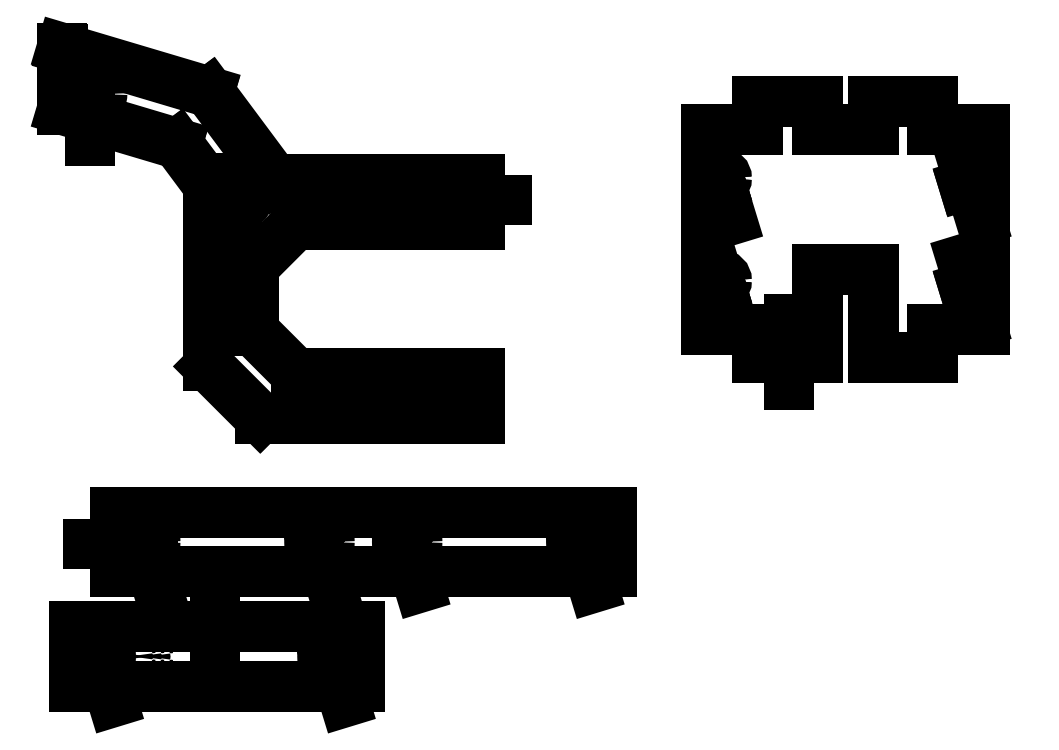
<metadata>
{"format":"dxf","ext":"dxf","renderer":"ezdxf+matplotlib","layout":"modelspace","background":"white","min_lineweight":24,"dpi":150}
</metadata>
<code>
0
SECTION
2
ENTITIES
0
CIRCLE
8
0
10
20.86
20
274.6
30
0
40
1.75
0
CIRCLE
8
0
10
45.86
20
257.1
30
0
40
1.75
0
LINE
8
0
10
15.83
20
272
30
0
11
35.51
21
266.2
31
0
0
LINE
8
0
10
15.83
20
282.3
30
0
11
15.83
21
272
31
0
0
LINE
8
0
10
40.86
20
274.9
30
0
11
15.83
21
282.3
31
0
0
LINE
8
0
10
51.99
20
259.9
30
0
11
40.86
21
274.9
31
0
0
LINE
8
0
10
86.96
20
259.9
30
0
11
51.99
21
259.9
31
0
0
LINE
8
0
10
86.96
20
252.4
30
0
11
86.96
21
259.9
31
0
0
LINE
8
0
10
55.65
20
252.4
30
0
11
86.96
21
252.4
31
0
0
LINE
8
0
10
48.33
20
245.1
30
0
11
55.65
21
252.4
31
0
0
LINE
8
0
10
48.33
20
234.1
30
0
11
48.33
21
245.1
31
0
0
LINE
8
0
10
55.65
20
226.8
30
0
11
48.33
21
234.1
31
0
0
LINE
8
0
10
86.95
20
226.8
30
0
11
55.65
21
226.8
31
0
0
LINE
8
0
10
86.95
20
219.3
30
0
11
86.95
21
226.8
31
0
0
LINE
8
0
10
49.68
20
219.3
30
0
11
86.95
21
219.3
31
0
0
LINE
8
0
10
40.86
20
228.1
30
0
11
49.68
21
219.3
31
0
0
LINE
8
0
10
40.86
20
259
30
0
11
40.86
21
228.1
31
0
0
LINE
8
0
10
35.51
20
266.2
30
0
11
40.86
21
259
31
0
0
LINE
8
0
10
87.11
20
252.3
30
0
11
87.11
21
260.1
31
0
0
LINE
8
0
10
55.71
20
252.3
30
0
11
87.11
21
252.3
31
0
0
LINE
8
0
10
48.48
20
245.1
30
0
11
55.71
21
252.3
31
0
0
LINE
8
0
10
48.48
20
234.2
30
0
11
48.48
21
245.1
31
0
0
LINE
8
0
10
55.71
20
226.9
30
0
11
48.48
21
234.2
31
0
0
LINE
8
0
10
87.1
20
226.9
30
0
11
55.71
21
226.9
31
0
0
LINE
8
0
10
87.1
20
219.1
30
0
11
87.1
21
226.9
31
0
0
LINE
8
0
10
49.61
20
219.1
30
0
11
87.1
21
219.1
31
0
0
LINE
8
0
10
40.71
20
228
30
0
11
49.61
21
219.1
31
0
0
LINE
8
0
10
40.71
20
258.9
30
0
11
40.71
21
228
31
0
0
LINE
8
0
10
35.42
20
266.1
30
0
11
40.71
21
258.9
31
0
0
LINE
8
0
10
15.68
20
271.9
30
0
11
35.42
21
266.1
31
0
0
LINE
8
0
10
15.68
20
282.5
30
0
11
15.68
21
271.9
31
0
0
LINE
8
0
10
40.95
20
275
30
0
11
15.68
21
282.5
31
0
0
LINE
8
0
10
52.06
20
260.1
30
0
11
40.95
21
275
31
0
0
LINE
8
0
10
87.11
20
260.1
30
0
11
52.06
21
260.1
31
0
0
CIRCLE
8
0
10
45.86
20
257.1
30
0
40
1.6
0
CIRCLE
8
0
10
20.86
20
274.6
30
0
40
1.6
0
DIMENSION
8
0
2
_D
10
86.96
20
256.5
30
0
11
87.26
21
256.5
31
0
70
   160
1
<>
71
     2
42
-1
3
SLDDIMSTYLE0
13
87.11
23
256.2
33
0
14
86.96
24
256.2
34
0
0
DIMENSION
8
0
2
_D_1
10
45.56
20
255.4
30
0
11
45.56
21
255.7
31
0
70
   160
1
<>
71
     2
42
-1
3
SLDDIMSTYLE0
13
45.86
23
255.5
33
0
14
45.86
24
255.4
34
0
50
90
0
DIMENSION
8
0
2
_D_2
10
20.56
20
272.8
30
0
11
20.56
21
273.1
31
0
70
   160
1
<>
71
     2
42
-1
3
SLDDIMSTYLE0
13
20.86
23
273
33
0
14
20.86
24
272.8
34
0
50
90
0
CIRCLE
8
0
10
59.74
20
198
30
0
40
1.75
0
CIRCLE
8
0
10
74.74
20
198
30
0
40
1.75
0
CIRCLE
8
0
10
104.5
20
198
30
0
40
1.75
0
CIRCLE
8
0
10
29.95
20
198
30
0
40
1.75
0
LINE
8
0
10
109.5
20
203
30
0
11
24.95
21
203
31
0
0
LINE
8
0
10
109.5
20
193
30
0
11
109.5
21
203
31
0
0
LINE
8
0
10
24.95
20
193
30
0
11
109.5
21
193
31
0
0
LINE
8
0
10
24.95
20
203
30
0
11
24.95
21
193
31
0
0
LINE
8
0
10
24.8
20
203.2
30
0
11
24.8
21
192.9
31
0
0
LINE
8
0
10
109.7
20
203.2
30
0
11
24.8
21
203.2
31
0
0
LINE
8
0
10
109.7
20
192.9
30
0
11
109.7
21
203.2
31
0
0
LINE
8
0
10
24.8
20
192.9
30
0
11
109.7
21
192.9
31
0
0
CIRCLE
8
0
10
29.95
20
198
30
0
40
1.6
0
CIRCLE
8
0
10
59.74
20
198
30
0
40
1.6
0
CIRCLE
8
0
10
74.74
20
198
30
0
40
1.6
0
CIRCLE
8
0
10
104.5
20
198
30
0
40
1.6
0
DIMENSION
8
0
2
_D_3
10
24.95
20
197.7
30
0
11
24.65
21
197.7
31
0
70
   160
1
<>
71
     2
42
-1
3
SLDDIMSTYLE0
13
24.8
23
198
33
0
14
24.95
24
198
34
0
0
DIMENSION
8
0
2
_D_4
10
30.17
20
196.3
30
0
11
30.08
21
196.5
31
0
70
   160
1
<>
71
     2
42
-1
3
SLDDIMSTYLE0
13
30.42
23
196.5
33
0
14
30.46
24
196.3
34
0
50
-73
0
DIMENSION
8
0
2
_D_5
10
59.96
20
196.3
30
0
11
59.87
21
196.5
31
0
70
   160
1
<>
71
     2
42
-1
3
SLDDIMSTYLE0
13
60.21
23
196.5
33
0
14
60.25
24
196.3
34
0
50
-73
0
DIMENSION
8
0
2
_D_6
10
74.96
20
196.3
30
0
11
74.87
21
196.5
31
0
70
   160
1
<>
71
     2
42
-1
3
SLDDIMSTYLE0
13
75.21
23
196.5
33
0
14
75.25
24
196.3
34
0
50
-73
0
DIMENSION
8
0
2
_D_7
10
104.7
20
196.3
30
0
11
104.6
21
196.5
31
0
70
   160
1
<>
71
     2
42
-1
3
SLDDIMSTYLE0
13
105
23
196.5
33
0
14
105
24
196.3
34
0
50
-73
0
CIRCLE
8
0
10
30.22
20
178.4
30
0
40
0.25
0
CIRCLE
8
0
10
61.96
20
178.4
30
0
40
1.75
0
CIRCLE
8
0
10
28.72
20
178.5
30
0
40
0.25
0
CIRCLE
8
0
10
27.22
20
178.5
30
0
40
0.25
0
CIRCLE
8
0
10
22.34
20
178.4
30
0
40
1.75
0
LINE
8
0
10
66.47
20
183.4
30
0
11
17.84
21
183.4
31
0
0
LINE
8
0
10
66.47
20
173.4
30
0
11
66.47
21
183.4
31
0
0
LINE
8
0
10
17.84
20
173.4
30
0
11
66.47
21
173.4
31
0
0
LINE
8
0
10
17.84
20
183.4
30
0
11
17.84
21
173.4
31
0
0
LINE
8
0
10
66.62
20
183.6
30
0
11
17.69
21
183.6
31
0
0
LINE
8
0
10
17.69
20
183.6
30
0
11
17.69
21
173.3
31
0
0
LINE
8
0
10
17.69
20
173.3
30
0
11
66.62
21
173.3
31
0
0
LINE
8
0
10
66.62
20
173.3
30
0
11
66.62
21
183.6
31
0
0
CIRCLE
8
0
10
22.34
20
178.4
30
0
40
1.6
0
CIRCLE
8
0
10
61.96
20
178.4
30
0
40
1.6
0
DIMENSION
8
0
2
_D_8
10
41.85
20
183.4
30
0
11
41.85
21
183.7
31
0
70
   160
1
<>
71
     2
42
-1
3
SLDDIMSTYLE0
13
42.15
23
183.6
33
0
14
42.15
24
183.4
34
0
50
90
0
DIMENSION
8
0
2
_D_9
10
22.56
20
176.7
30
0
11
22.47
21
177
31
0
70
   160
1
<>
71
     2
42
-1
3
SLDDIMSTYLE0
13
22.8
23
176.9
33
0
14
22.85
24
176.8
34
0
50
-73
0
DIMENSION
8
0
2
_D_10
10
62.19
20
176.7
30
0
11
62.1
21
177
31
0
70
   160
1
<>
71
     2
42
-1
3
SLDDIMSTYLE0
13
62.43
23
176.9
33
0
14
62.48
24
176.8
34
0
50
-73
0
CIRCLE
8
0
10
128.4
20
260.2
30
0
40
1
0
LINE
8
0
10
154.6
20
244.6
30
0
11
144.8
21
244.6
31
0
0
CIRCLE
8
0
10
170.9
20
260.2
30
0
40
1
0
CIRCLE
8
0
10
170.9
20
242.7
30
0
40
1
0
CIRCLE
8
0
10
128.4
20
242.7
30
0
40
1
0
LINE
8
0
10
154.6
20
273.2
30
0
11
164.6
21
273.2
31
0
0
LINE
8
0
10
164.6
20
268.5
30
0
11
164.6
21
273.2
31
0
0
LINE
8
0
10
173.4
20
268.5
30
0
11
164.6
21
268.5
31
0
0
LINE
8
0
10
173.4
20
234.5
30
0
11
173.4
21
268.5
31
0
0
LINE
8
0
10
173.4
20
234.5
30
0
11
164.6
21
234.5
31
0
0
LINE
8
0
10
164.6
20
234.5
30
0
11
164.6
21
229.7
31
0
0
LINE
8
0
10
154.6
20
229.7
30
0
11
164.6
21
229.7
31
0
0
LINE
8
0
10
154.6
20
244.6
30
0
11
154.6
21
229.7
31
0
0
LINE
8
0
10
144.8
20
244.6
30
0
11
144.8
21
229.7
31
0
0
LINE
8
0
10
134.8
20
229.7
30
0
11
144.8
21
229.7
31
0
0
LINE
8
0
10
134.8
20
234.5
30
0
11
134.8
21
229.7
31
0
0
LINE
8
0
10
125.9
20
234.5
30
0
11
134.8
21
234.5
31
0
0
LINE
8
0
10
125.9
20
234.5
30
0
11
125.9
21
268.5
31
0
0
LINE
8
0
10
134.8
20
268.5
30
0
11
125.9
21
268.5
31
0
0
LINE
8
0
10
134.8
20
268.5
30
0
11
134.8
21
273.2
31
0
0
LINE
8
0
10
134.8
20
273.2
30
0
11
144.8
21
273.2
31
0
0
LINE
8
0
10
144.8
20
268.5
30
0
11
144.8
21
273.2
31
0
0
LINE
8
0
10
154.6
20
268.5
30
0
11
144.8
21
268.5
31
0
0
LINE
8
0
10
154.6
20
268.5
30
0
11
154.6
21
273.2
31
0
0
LINE
8
0
10
134.6
20
229.6
30
0
11
144.9
21
229.6
31
0
0
LINE
8
0
10
134.6
20
234.3
30
0
11
134.6
21
229.6
31
0
0
LINE
8
0
10
125.8
20
234.3
30
0
11
134.6
21
234.3
31
0
0
LINE
8
0
10
125.8
20
268.6
30
0
11
125.8
21
234.3
31
0
0
LINE
8
0
10
134.6
20
268.6
30
0
11
125.8
21
268.6
31
0
0
LINE
8
0
10
134.6
20
273.4
30
0
11
134.6
21
268.6
31
0
0
LINE
8
0
10
144.9
20
273.4
30
0
11
134.6
21
273.4
31
0
0
LINE
8
0
10
144.9
20
268.6
30
0
11
144.9
21
273.4
31
0
0
LINE
8
0
10
154.4
20
268.6
30
0
11
144.9
21
268.6
31
0
0
LINE
8
0
10
154.4
20
273.4
30
0
11
154.4
21
268.6
31
0
0
LINE
8
0
10
164.7
20
273.4
30
0
11
154.4
21
273.4
31
0
0
LINE
8
0
10
164.7
20
268.6
30
0
11
164.7
21
273.4
31
0
0
LINE
8
0
10
173.6
20
268.6
30
0
11
164.7
21
268.6
31
0
0
LINE
8
0
10
164.7
20
229.6
30
0
11
164.7
21
234.3
31
0
0
LINE
8
0
10
173.6
20
234.3
30
0
11
173.6
21
268.6
31
0
0
LINE
8
0
10
164.7
20
234.3
30
0
11
173.6
21
234.3
31
0
0
LINE
8
0
10
154.4
20
229.6
30
0
11
164.7
21
229.6
31
0
0
LINE
8
0
10
154.4
20
244.5
30
0
11
154.4
21
229.6
31
0
0
LINE
8
0
10
144.9
20
244.5
30
0
11
154.4
21
244.5
31
0
0
LINE
8
0
10
144.9
20
229.6
30
0
11
144.9
21
244.5
31
0
0
CIRCLE
8
0
10
128.4
20
242.7
30
0
40
0.85
0
CIRCLE
8
0
10
128.4
20
260.2
30
0
40
0.85
0
CIRCLE
8
0
10
170.9
20
260.2
30
0
40
0.85
0
CIRCLE
8
0
10
170.9
20
242.7
30
0
40
0.85
0
DIMENSION
8
0
2
_D_11
10
140.1
20
229.7
30
0
11
140.1
21
229.4
31
0
70
   160
1
<>
71
     2
42
-1
3
SLDDIMSTYLE0
13
139.8
23
229.6
33
0
14
139.8
24
229.7
34
0
50
90
0
DIMENSION
8
0
2
_D_12
10
128.4
20
241.7
30
0
11
128.3
21
242
31
0
70
   160
1
<>
71
     2
42
-1
3
SLDDIMSTYLE0
13
128.7
23
241.9
33
0
14
128.7
24
241.8
34
0
50
-73
0
DIMENSION
8
0
2
_D_13
10
128.4
20
259.2
30
0
11
128.3
21
259.5
31
0
70
   160
1
<>
71
     2
42
-1
3
SLDDIMSTYLE0
13
128.7
23
259.4
33
0
14
128.7
24
259.3
34
0
50
-73
0
DIMENSION
8
0
2
_D_14
10
170.9
20
259.2
30
0
11
170.8
21
259.5
31
0
70
   160
1
<>
71
     2
42
-1
3
SLDDIMSTYLE0
13
171.2
23
259.4
33
0
14
171.2
24
259.3
34
0
50
-73
0
DIMENSION
8
0
2
_D_15
10
170.9
20
241.7
30
0
11
170.8
21
242
31
0
70
   160
1
<>
71
     2
42
-1
3
SLDDIMSTYLE0
13
171.2
23
241.9
33
0
14
171.2
24
241.8
34
0
50
-73
0
ENDSEC
0
EOF

</code>
